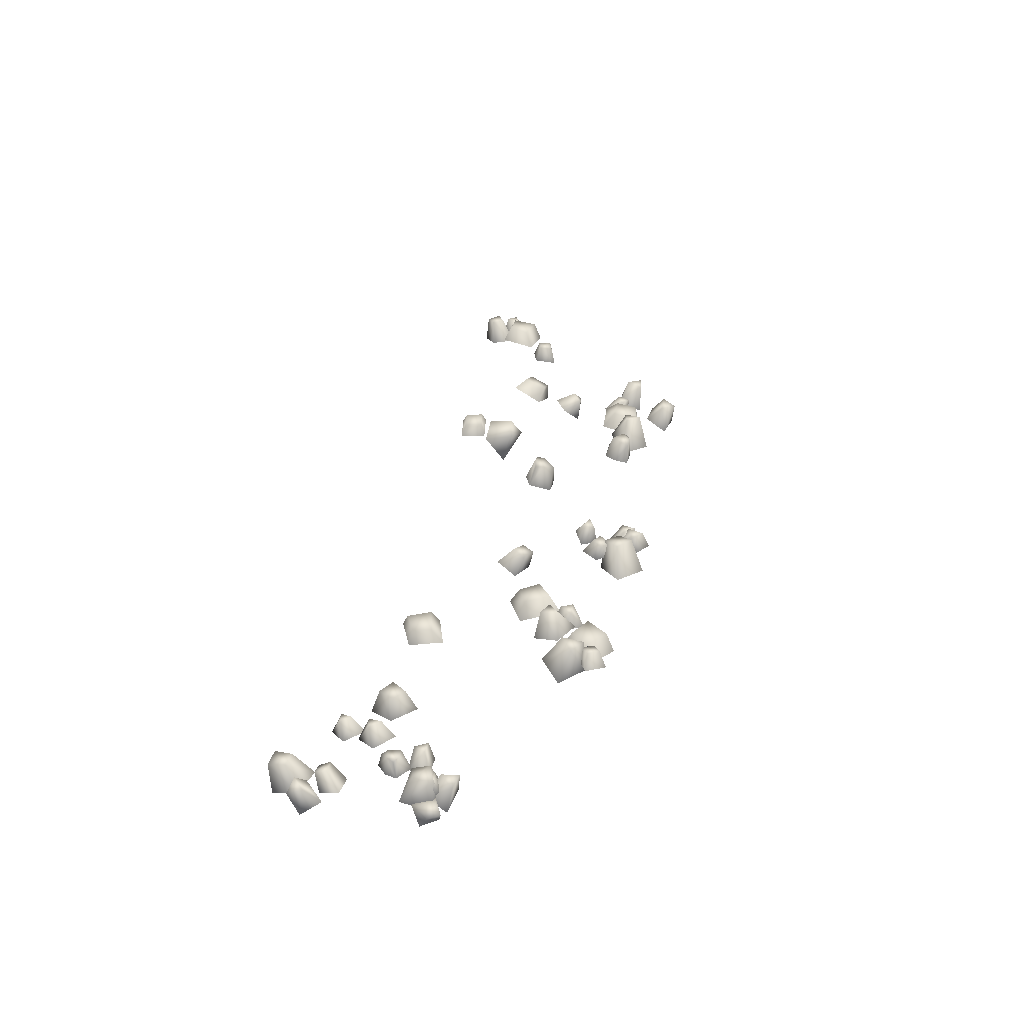
<metadata>
{"format":"obj","ext":"obj","renderer":"f3d","projection":"perspective","resolution":1024,"background":"white","views":[{"elev":32.6,"azim":-72.7,"up":"+Y"}]}
</metadata>
<code>
g NewMesh_tris_378
v 5.798 -0.02669 -3.533
v 4.788 0.8617 -3.286
v 4.58 0.01106 -4.133
v 5.454 0.7397 -2.969
v 4.788 0.8617 -3.286
v 5.243 0.5511 -2.361
v 4.544 0.5922 -2.695
v 4.58 0.01106 -4.133
v 4.544 0.5922 -2.695
v 4.16 -0.3922 -3.038
v 4.788 0.8617 -3.286
v 4.544 0.5922 -2.695
v 5.185 -0.3798 -2.578
v 5.243 0.5511 -2.361
v 5.798 -0.02669 -3.533
v 5.454 0.7397 -2.969
v 5.798 -0.02669 -3.533
v -6.462 -1.433 -4.612
v -6.215 -0.2728 -5.923
v -5.563 -1.695 -6.097
v -6.741 -0.2567 -5.112
v -6.215 -0.2728 -5.923
v -7.53 -0.2102 -5.469
v -7.018 -0.3324 -6.322
v -5.563 -1.695 -6.097
v -7.018 -0.3324 -6.322
v -7.008 -1.689 -6.792
v -6.215 -0.2728 -5.923
v -7.018 -0.3324 -6.322
v -7.69 -1.436 -5.536
v -7.53 -0.2102 -5.469
v -6.462 -1.433 -4.612
v -6.741 -0.2567 -5.112
v -6.462 -1.433 -4.612
v -12.5 -1.074 -1.577
v -13.57 -0.77 -1.822
v -13.05 -1.268 -2.54
v -13.22 -0.7365 -1.307
v -13.57 -0.77 -1.822
v -13.52 -1.079 -0.9834
v -13.85 -1.178 -1.528
v -13.05 -1.268 -2.54
v -13.85 -1.178 -1.528
v -13.59 -1.944 -1.977
v -13.57 -0.77 -1.822
v -13.85 -1.178 -1.528
v -13.12 -1.737 -1.197
v -13.52 -1.079 -0.9834
v -12.5 -1.074 -1.577
v -13.22 -0.7365 -1.307
v -12.5 -1.074 -1.577
v 7.616 -0.4175 1.308
v 7.72 0.6046 0.6167
v 8.248 -0.2963 0.2604
v 7.357 0.4506 1.167
v 7.72 0.6046 0.6167
v 6.801 0.502 0.927
v 7.16 0.5907 0.3298
v 8.248 -0.2963 0.2604
v 7.16 0.5907 0.3298
v 7.234 -0.2487 -0.2206
v 7.72 0.6046 0.6167
v 7.16 0.5907 0.3298
v 6.752 -0.3258 0.6719
v 6.801 0.502 0.927
v 7.616 -0.4175 1.308
v 7.357 0.4506 1.167
v 7.616 -0.4175 1.308
v 26.46 0.2986 -7.337
v 27.16 1.315 -7.844
v 27.69 0.2536 -7.81
v 26.47 1.246 -7.618
v 27.16 1.315 -7.844
v 26.17 1.354 -8.188
v 26.87 1.349 -8.459
v 27.69 0.2536 -7.81
v 26.87 1.349 -8.459
v 27.16 0.3972 -8.889
v 27.16 1.315 -7.844
v 26.87 1.349 -8.459
v 26.16 0.4559 -8.449
v 26.17 1.354 -8.188
v 26.46 0.2986 -7.337
v 26.47 1.246 -7.618
v 26.46 0.2986 -7.337
v -0.7708 -0.3309 1.569
v -2.024 0.9785 1.275
v -1.849 -0.7039 0.1959
v -1.738 0.7234 2.27
v -2.702 0.7848 1.901
v -1.849 -0.7039 0.1959
v -2.702 0.7848 1.901
v -2.986 -1.1 1.365
v -2.024 0.9785 1.275
v -2.702 0.7848 1.901
v -2.063 -0.7396 2.445
v -2.702 0.7848 1.901
v -1.738 0.7234 2.27
v -0.7708 -0.3309 1.569
v -11.58 -0.4875 -3.018
v -12.86 0.1684 -2.451
v -13.04 -1.282 -3.126
v -11.97 0.2453 -1.996
v -12.81 0.01048 -1.579
v -13.04 -1.282 -3.126
v -12.81 0.01048 -1.579
v -12.86 -1.575 -1.582
v -12.86 0.1684 -2.451
v -12.81 0.01048 -1.579
v -11.68 -0.8842 -1.553
v -12.81 0.01048 -1.579
v -11.97 0.2453 -1.996
v -11.58 -0.4875 -3.018
v -12.17 -1.147 -1.319
v -12.18 0.05023 -1.703
v -11.37 -0.9403 -2.213
v -12.8 -0.2783 -1.51
v -12.68 0.07308 -2.106
v -11.37 -0.9403 -2.213
v -12.68 0.07308 -2.106
v -12.28 -0.9565 -2.9
v -12.18 0.05023 -1.703
v -12.68 0.07308 -2.106
v -12.9 -1.099 -2.132
v -12.68 0.07308 -2.106
v -12.8 -0.2783 -1.51
v -12.17 -1.147 -1.319
v 19.26 -0.001895 -1.76
v 18.83 1.359 -0.7813
v 18.06 -0.3685 -0.6625
v 19.78 1.213 -1.045
v 19.44 1.366 -0.1509
v 18.06 -0.3685 -0.6625
v 19.44 1.366 -0.1509
v 19.21 -0.4069 0.4004
v 18.83 1.359 -0.7813
v 19.44 1.366 -0.1509
v 20.14 -0.06778 -0.541
v 19.44 1.366 -0.1509
v 19.78 1.213 -1.045
v 19.26 -0.001895 -1.76
v 1.027 -0.485 1.56
v 1.459 0.4735 0.8552
v 1.885 -0.5195 0.8041
v 0.7398 0.3878 0.9363
v 1.089 0.4673 0.3253
v 1.885 -0.5195 0.8041
v 1.089 0.4673 0.3253
v 1.179 -0.5649 -0.1012
v 1.459 0.4735 0.8552
v 0.5312 -0.5588 0.5749
v 1.089 0.4673 0.3253
v 0.7398 0.3878 0.9363
v 1.179 -0.5649 -0.1012
v 1.027 -0.485 1.56
v 21.11 -0.3738 -4.309
v 21.86 0.6798 -4.329
v 21.97 -0.1391 -5.064
v 21.13 0.7562 -4.204
v 21.52 1.118 -4.691
v 21.97 -0.1391 -5.064
v 21.52 1.118 -4.691
v 21.31 0.6044 -5.693
v 21.86 0.6798 -4.329
v 20.65 0.3435 -5.053
v 21.52 1.118 -4.691
v 21.13 0.7562 -4.204
v 21.31 0.6044 -5.693
v 21.11 -0.3738 -4.309
v 0.7348 -0.3263 1.183
v 0.6944 0.769 -0.1822
v 0.8323 -0.4989 -0.2773
v 0.04942 0.804 0.5285
v -0.1234 0.8022 -0.3962
v 0.8323 -0.4989 -0.2773
v -0.1234 0.8022 -0.3962
v -0.6433 -0.4721 -0.5693
v 0.6944 0.769 -0.1822
v -0.607 -0.3813 0.6436
v -0.1234 0.8022 -0.3962
v 0.04942 0.804 0.5285
v -0.6433 -0.4721 -0.5693
v 0.7348 -0.3263 1.183
v -9.073 -1.602 -7.976
v -9.562 -0.4959 -7.391
v -9.79 -1.412 -7.122
v -8.844 -0.5863 -7.531
v -9.144 -0.3725 -6.911
v -9.79 -1.412 -7.122
v -9.144 -0.3725 -6.911
v -8.996 -1.234 -6.304
v -9.562 -0.4959 -7.391
v -8.478 -1.438 -7.053
v -9.144 -0.3725 -6.911
v -8.844 -0.5863 -7.531
v -8.996 -1.234 -6.304
v -9.073 -1.602 -7.976
v -9.563 -1.279 -6.436
v -9.98 -0.0883 -5.744
v -10.21 -1.066 -5.436
v -9.238 -0.2016 -5.986
v -9.471 0.02866 -5.286
v -10.21 -1.066 -5.436
v -9.471 0.02866 -5.286
v -9.259 -0.9034 -4.665
v -9.98 -0.0883 -5.744
v -8.809 -1.127 -5.53
v -9.471 0.02866 -5.286
v -9.238 -0.2016 -5.986
v -9.259 -0.9034 -4.665
v -9.563 -1.279 -6.436
v 8.375 -0.2102 1.217
v 7.873 0.6541 2.285
v 7.837 -0.4139 2.306
v 8.595 0.7549 1.951
v 8.426 0.7319 2.719
v 7.837 -0.4139 2.306
v 8.426 0.7319 2.719
v 8.869 -0.2977 3.015
v 7.873 0.6541 2.285
v 9.23 -0.1805 2.072
v 8.426 0.7319 2.719
v 8.595 0.7549 1.951
v 8.869 -0.2977 3.015
v 8.375 -0.2102 1.217
v 21.64 -0.6168 0.9103
v 22.77 0.555 1.225
v 23.03 -0.6176 1.045
v 22.12 0.6611 0.6002
v 22.99 0.817 0.4975
v 23.03 -0.6176 1.045
v 22.99 0.817 0.4975
v 23.34 -0.1864 -0.2802
v 22.77 0.555 1.225
v 22.19 -0.2629 -0.298
v 22.99 0.817 0.4975
v 22.12 0.6611 0.6002
v 23.34 -0.1864 -0.2802
v 21.64 -0.6168 0.9103
v 12.18 1.532 -6.211
v 13.09 2.931 -5.412
v 13.66 2.033 -6.247
v 12.2 3.054 -5.881
v 13.02 3.6 -6
v 13.66 2.033 -6.247
v 13.02 3.6 -6
v 13.45 3.173 -7.333
v 13.09 2.931 -5.412
v 12.28 2.644 -7.254
v 13.02 3.6 -6
v 12.2 3.054 -5.881
v 13.45 3.173 -7.333
v 12.18 1.532 -6.211
v 8.22 -0.512 -0.5646
v 8.779 0.3494 -0.002058
v 8.885 -0.652 0.113
v 8.597 0.4461 -0.6247
v 8.22 -0.512 -0.5646
v 8.597 0.4461 -0.6247
v 9.175 0.5667 -0.3712
v 8.885 -0.652 0.113
v 9.175 0.5667 -0.3712
v 9.554 -0.2904 -0.5906
v 8.779 0.3494 -0.002058
v 8.998 -0.2108 -1.106
v 9.175 0.5667 -0.3712
v 8.597 0.4461 -0.6247
v 8.22 -0.512 -0.5646
v 8.597 0.4461 -0.6247
v -11.44 -0.7892 -3.268
v -11.06 0.1708 -2.578
v -11.43 -0.7844 -2.251
v -10.76 0.06471 -3.195
v -11.44 -0.7892 -3.268
v -10.76 0.06471 -3.195
v -10.44 0.1819 -2.602
v -11.43 -0.7844 -2.251
v -10.44 0.1819 -2.602
v -10.33 -0.8007 -2.352
v -11.06 0.1708 -2.578
v -10.39 -0.8224 -3.158
v -10.44 0.1819 -2.602
v -10.76 0.06471 -3.195
v -11.44 -0.7892 -3.268
v -10.76 0.06471 -3.195
v 30.32 -0.03703 -10.27
v 30.58 0.9997 -11.12
v 30.96 -0.1144 -11.18
v 29.91 0.9763 -10.76
v 30.32 -0.03703 -10.27
v 29.91 0.9763 -10.76
v 30.02 1.098 -11.49
v 30.96 -0.1144 -11.18
v 30.02 1.098 -11.49
v 29.93 0.02459 -11.8
v 30.58 0.9997 -11.12
v 29.46 0.05996 -11.04
v 30.02 1.098 -11.49
v 29.91 0.9763 -10.76
v 30.32 -0.03703 -10.27
v 29.91 0.9763 -10.76
v -14.34 -2.085 -7.414
v -14.27 -0.6241 -7.206
v -13.76 -1.583 -6.552
v -14.39 -0.9112 -7.958
v -13.87 -0.3457 -7.743
v -13.76 -1.583 -6.552
v -13.87 -0.3457 -7.743
v -13.06 -1.155 -7.547
v -14.27 -0.6241 -7.206
v -13.87 -0.3457 -7.743
v -13.53 -1.585 -8.198
v -13.87 -0.3457 -7.743
v -14.39 -0.9112 -7.958
v -14.34 -2.085 -7.414
v -12.47 -1.218 -2.099
v -12.44 -0.3707 -0.8065
v -12.66 -1.665 -0.9915
v -11.99 -0.114 -1.48
v -11.73 -0.16 -0.6857
v -12.66 -1.665 -0.9915
v -11.73 -0.16 -0.6857
v -11.38 -1.305 -0.8589
v -12.44 -0.3707 -0.8065
v -11.73 -0.16 -0.6857
v -11.25 -0.986 -1.746
v -11.73 -0.16 -0.6857
v -11.99 -0.114 -1.48
v -12.47 -1.218 -2.099
v 21.66 0.317 -2.775
v 21.54 0.9697 -1.72
v 21.08 0.05161 -2.035
v 22.12 1.023 -2.077
v 22.06 0.9262 -1.41
v 21.08 0.05161 -2.035
v 22.06 0.9262 -1.41
v 22.05 -0.04175 -1.545
v 21.54 0.9697 -1.72
v 22.06 0.9262 -1.41
v 22.48 0.1503 -2.15
v 22.06 0.9262 -1.41
v 22.12 1.023 -2.077
v 21.66 0.317 -2.775
v 8.661 -0.2872 0.811
v 8.385 0.645 1.744
v 7.892 -0.3787 1.528
v 9.076 0.5987 1.473
v 8.884 0.6498 2.176
v 7.892 -0.3787 1.528
v 8.884 0.6498 2.176
v 8.821 -0.4017 2.243
v 8.385 0.645 1.744
v 8.884 0.6498 2.176
v 9.402 -0.3516 1.655
v 8.884 0.6498 2.176
v 9.076 0.5987 1.473
v 8.661 -0.2872 0.811
v 22.84 0.1409 -2.167
v 23.5 1.083 -1.034
v 23.03 -0.2178 -0.9699
v 23.71 1.224 -1.888
v 24.26 1.177 -1.214
v 23.03 -0.2178 -0.9699
v 24.26 1.177 -1.214
v 24.36 -0.07337 -1.373
v 23.5 1.083 -1.034
v 24.26 1.177 -1.214
v 24.18 0.1794 -2.314
v 24.26 1.177 -1.214
v 23.71 1.224 -1.888
v 22.84 0.1409 -2.167
v 12.41 1.909 -3.837
v 11.39 1.957 -3.692
v 11.86 2.078 -4.241
v 12.42 1.939 -4.313
v 12.75 0.9156 -4.756
v 11.82 0.9229 -4.77
v 11.17 0.81 -4.383
v 11.35 1.942 -4.07
v 11.39 1.957 -3.692
v 12 1.688 -3.219
v 11.39 1.957 -3.692
v 12.83 0.7301 -4.009
v 12.41 0.4343 -3.346
v 12.41 1.909 -3.837
v 12.42 1.939 -4.313
v 12.75 0.9156 -4.756
v 12 1.688 -3.219
v 11.33 0.5836 -3.249
v 11.39 1.957 -3.692
v 12 1.688 -3.219
v 11.17 0.81 -4.383
v 11.39 1.957 -3.692
v 11.33 0.5836 -3.249
v 11.35 1.942 -4.07
v -11.43 0.1654 -4.172
v -11.88 0.2127 -3.541
v -11.95 0.1764 -4.087
v -11.68 0.07209 -4.414
v -11.54 -0.7599 -4.666
v -12.02 -0.7785 -4.155
v -12.13 -0.7801 -3.583
v -12.1 0.1096 -3.7
v -11.88 0.2127 -3.541
v -11.27 0.1481 -3.614
v -11.88 0.2127 -3.541
v -11.08 -0.71 -4.317
v -10.88 -0.7701 -3.719
v -11.43 0.1654 -4.172
v -11.68 0.07209 -4.414
v -11.54 -0.7599 -4.666
v -11.27 0.1481 -3.614
v -11.41 -0.6636 -3.089
v -11.88 0.2127 -3.541
v -11.27 0.1481 -3.614
v -12.13 -0.7801 -3.583
v -11.88 0.2127 -3.541
v -11.41 -0.6636 -3.089
v -12.1 0.1096 -3.7
v 17.16 0.836 -0.6518
v 18.05 0.9225 -0.781
v 17.65 0.8344 -0.2823
v 17.16 0.6987 -0.2559
v 16.86 -0.2808 -0.2362
v 17.68 -0.2815 -0.2481
v 18.25 -0.2426 -0.6179
v 18.09 0.7817 -0.4815
v 18.05 0.9225 -0.781
v 17.49 0.8665 -1.239
v 18.05 0.9225 -0.781
v 16.78 -0.1766 -0.902
v 17.12 -0.1914 -1.551
v 17.16 0.836 -0.6518
v 17.16 0.6987 -0.2559
v 16.86 -0.2808 -0.2362
v 17.49 0.8665 -1.239
v 18.07 -0.03947 -1.609
v 18.05 0.9225 -0.781
v 17.49 0.8665 -1.239
v 18.25 -0.2426 -0.6179
v 18.05 0.9225 -0.781
v 18.07 -0.03947 -1.609
v 18.09 0.7817 -0.4815
v -2.715 -0.2594 2.639
v -1.771 0.3889 3.08
v -2.009 -0.3504 3.484
v -2.169 0.3957 2.596
v -1.771 0.3889 3.08
v -1.792 0.4064 2.191
v -1.381 0.3358 2.673
v -2.009 -0.3504 3.484
v -1.381 0.3358 2.673
v -1.304 -0.3804 2.75
v -1.771 0.3889 3.08
v -1.911 -0.2884 2.082
v -1.792 0.4064 2.191
v -2.715 -0.2594 2.639
v -2.169 0.3957 2.596
v -13.83 -0.7233 -5.643
v -12.88 0.08804 -6.376
v -12.72 -0.8965 -5.709
v -13.51 0.1193 -6.327
v -12.88 0.08804 -6.376
v -13.63 -8.239e-05 -6.865
v -13 -0.1282 -6.904
v -12.72 -0.8965 -5.709
v -13 -0.1282 -6.904
v -12.93 -1.19 -6.686
v -12.88 0.08804 -6.376
v -13.84 -1.013 -6.6
v -13.63 -8.239e-05 -6.865
v -13.83 -0.7233 -5.643
v -13.51 0.1193 -6.327
v -12.31 -1.277 -7.454
v -12.74 -0.09623 -9.17
v -12.11 -1.732 -9.033
v -12.86 0.06452 -8.255
v -12.74 -0.09623 -9.17
v -13.69 0.08908 -8.254
v -13.59 -0.2124 -9.156
v -12.11 -1.732 -9.033
v -13.59 -0.2124 -9.156
v -13.64 -1.799 -9.034
v -12.74 -0.09623 -9.17
v -13.74 -1.387 -7.742
v -13.69 0.08908 -8.254
v -12.31 -1.277 -7.454
v -12.86 0.06452 -8.255
v 6.155 -0.9265 2.006
v 7.746 0.643 2.293
v 7.583 -1.065 3.011
v 6.939 0.6164 1.716
v 7.746 0.643 2.293
v 7.351 0.6187 0.9422
v 8.178 0.4959 1.511
v 7.583 -1.065 3.011
v 8.178 0.4959 1.511
v 8.362 -1.177 1.599
v 7.746 0.643 2.293
v 7.158 -1.021 0.8264
v 7.351 0.6187 0.9422
v 6.155 -0.9265 2.006
v 6.939 0.6164 1.716
v 28.31 0.4891 -10.65
v 29 1.744 -11.82
v 29.41 0.3004 -11.55
v 28.36 1.765 -11.31
v 29 1.744 -11.82
v 27.85 1.818 -11.81
v 28.47 1.675 -12.33
v 29.41 0.3004 -11.55
v 28.47 1.675 -12.33
v 28.47 0.3033 -12.48
v 29 1.744 -11.82
v 27.6 0.4892 -11.71
v 27.85 1.818 -11.81
v 28.31 0.4891 -10.65
v 28.36 1.765 -11.31
v -1.591 -1.053 -5.033
v -0.4736 -0.1588 -6.041
v -0.05247 -0.9389 -5.725
v -1.897 -0.3765 -6.522
v -0.934 -0.3107 -7.132
v -1.599 -0.3809 -5.621
v -1.591 -1.053 -5.033
v -0.05247 -0.9389 -5.725
v -0.934 -0.3107 -7.132
v -0.6392 -1.07 -7.511
v -0.4736 -0.1588 -6.041
v -0.934 -0.3107 -7.132
v -2.154 -1.175 -6.649
v -0.934 -0.3107 -7.132
v -1.897 -0.3765 -6.522
v -1.591 -1.053 -5.033
v -1.599 -0.3809 -5.621
v -1.591 -1.053 -5.033
v -0.6392 -1.07 -7.511
v -0.934 -0.3107 -7.132
v 2.17 -0.5842 -2.695
v 0.9771 0.4416 -1.55
v 0.5928 -0.5233 -1.674
v 2.639 0.4873 -1.262
v 1.682 0.5544 -0.4306
v 2.167 0.264 -2.178
v 2.17 -0.5842 -2.695
v 0.5928 -0.5233 -1.674
v 1.682 0.5544 -0.4306
v 1.547 -0.2334 0.1681
v 0.9771 0.4416 -1.55
v 1.682 0.5544 -0.4306
v 3.069 -0.321 -1.033
v 1.682 0.5544 -0.4306
v 2.639 0.4873 -1.262
v 2.17 -0.5842 -2.695
v 2.167 0.264 -2.178
v 2.17 -0.5842 -2.695
v 1.547 -0.2334 0.1681
v 1.682 0.5544 -0.4306
v -2.137 -0.3928 2.548
v -0.5269 0.528 3.102
v -0.5341 -0.4286 3.51
v -0.9936 0.5865 1.491
v 0.1696 0.5809 1.981
v -1.619 0.4153 2.316
v -2.137 -0.3928 2.548
v -0.5341 -0.4286 3.51
v 0.1696 0.5809 1.981
v 0.7098 -0.2421 1.85
v -0.5269 0.528 3.102
v 0.1696 0.5809 1.981
v -1.031 -0.2221 1.016
v 0.1696 0.5809 1.981
v -0.9936 0.5865 1.491
v -2.137 -0.3928 2.548
v -1.619 0.4153 2.316
v -2.137 -0.3928 2.548
v 0.7098 -0.2421 1.85
v 0.1696 0.5809 1.981
v 21.64 0.3536 -2.673
v 20.01 1.034 -1.81
v 19.77 0.1899 -2.397
v 21.43 0.8523 -0.8857
v 20.2 0.7103 -0.5252
v 21.37 0.9848 -1.941
v 21.64 0.3536 -2.673
v 19.77 0.1899 -2.397
v 20.2 0.7103 -0.5252
v 19.89 -0.2277 -0.3283
v 20.01 1.034 -1.81
v 20.2 0.7103 -0.5252
v 21.78 -0.0243 -0.791
v 20.2 0.7103 -0.5252
v 21.43 0.8523 -0.8857
v 21.64 0.3536 -2.673
v 21.37 0.9848 -1.941
v 21.64 0.3536 -2.673
v 19.89 -0.2277 -0.3283
v 20.2 0.7103 -0.5252
v 27.78 0.4536 -9.269
v 29.55 1.217 -9.573
v 29.65 0.2425 -9.208
v 28.36 1.384 -10.76
v 29.62 1.26 -10.9
v 28.2 1.229 -9.729
v 27.78 0.4536 -9.269
v 29.65 0.2425 -9.208
v 29.62 1.26 -10.9
v 29.95 0.3967 -11.28
v 29.55 1.217 -9.573
v 29.62 1.26 -10.9
v 28.02 0.5981 -11.16
v 29.62 1.26 -10.9
v 28.36 1.384 -10.76
v 27.78 0.4536 -9.269
v 28.2 1.229 -9.729
v 27.78 0.4536 -9.269
v 29.95 0.3967 -11.28
v 29.62 1.26 -10.9
v 18.21 2.792 -7.364
v 18.7 2.791 -5.764
v 18.09 2.142 -5.889
v 19.7 2.871 -6.814
v 19.77 2.392 -5.835
v 18.83 3.119 -6.877
v 18.21 2.792 -7.364
v 18.09 2.142 -5.889
v 19.77 2.392 -5.835
v 19.78 1.533 -5.823
v 18.7 2.791 -5.764
v 19.77 2.392 -5.835
v 19.75 2.248 -7.33
v 19.77 2.392 -5.835
v 19.7 2.871 -6.814
v 18.21 2.792 -7.364
v 18.83 3.119 -6.877
v 18.21 2.792 -7.364
v 19.78 1.533 -5.823
v 19.77 2.392 -5.835
v 11.84 2.877 -8.518
v 12.37 3.484 -7.508
v 12.27 2.816 -7.349
v 12.8 3.652 -8.532
v 13.19 3.639 -7.789
v 12.14 3.448 -8.379
v 11.84 2.877 -8.518
v 12.27 2.816 -7.349
v 13.19 3.639 -7.789
v 13.59 3.123 -7.671
v 12.37 3.484 -7.508
v 13.19 3.639 -7.789
v 13.04 3.159 -8.833
v 13.19 3.639 -7.789
v 12.8 3.652 -8.532
v 11.84 2.877 -8.518
v 12.14 3.448 -8.379
v 11.84 2.877 -8.518
v 13.59 3.123 -7.671
v 13.19 3.639 -7.789
f 16 14 17
f 33 31 34
f 50 48 51
f 67 65 68
f 84 82 85
f 93 96 95
f 107 110 109
f 121 124 123
f 135 138 137
f 254 256 255
f 257 258 255
f 259 255 260
f 265 267 266
f 268 269 265
f 270 272 271
f 273 274 271
f 275 271 276
f 281 283 282
f 284 285 281
f 286 288 287
f 289 290 287
f 291 287 292
f 297 299 298
f 300 301 297
f 309 312 311
f 323 326 325
f 337 340 339
f 351 354 353
f 365 368 367
f 381 372 382
f 390 389 391
f 405 396 406
f 414 413 415
f 429 420 430
f 438 437 439
f 519 521 520
f 526 528 527
f 529 526 530
f 535 533 536
f 537 531 538
f 539 541 540
f 546 548 547
f 549 546 550
f 555 553 556
f 557 551 558
f 559 561 560
f 566 568 567
f 569 566 570
f 575 573 576
f 577 571 578
f 579 581 580
f 586 588 587
f 589 586 590
f 595 593 596
f 597 591 598
f 599 601 600
f 606 608 607
f 609 606 610
f 615 613 616
f 617 611 618
f 619 621 620
f 626 628 627
f 629 626 630
f 635 633 636
f 637 631 638
f 639 641 640
f 646 648 647
f 649 646 650
f 655 653 656
f 657 651 658
f 1 3 2
f 1 2 4
f 6 4 5
f 6 5 7
f 8 10 9
f 8 9 11
f 12 10 13
f 12 13 14
f 14 13 15
f 18 20 19
f 18 19 21
f 23 21 22
f 23 22 24
f 25 27 26
f 25 26 28
f 29 27 30
f 29 30 31
f 31 30 32
f 35 37 36
f 35 36 38
f 40 38 39
f 40 39 41
f 42 44 43
f 42 43 45
f 46 44 47
f 46 47 48
f 48 47 49
f 52 54 53
f 52 53 55
f 57 55 56
f 57 56 58
f 59 61 60
f 59 60 62
f 63 61 64
f 63 64 65
f 65 64 66
f 69 71 70
f 69 70 72
f 74 72 73
f 74 73 75
f 76 78 77
f 76 77 79
f 80 78 81
f 80 81 82
f 82 81 83
f 86 88 87
f 86 87 89
f 89 87 90
f 91 93 92
f 91 92 94
f 98 97 96
f 98 96 99
f 100 102 101
f 100 101 103
f 103 101 104
f 105 107 106
f 105 106 108
f 112 111 110
f 112 110 113
f 114 116 115
f 114 115 117
f 117 115 118
f 119 121 120
f 119 120 122
f 126 125 124
f 126 124 127
f 128 130 129
f 128 129 131
f 131 129 132
f 133 135 134
f 133 134 136
f 140 139 138
f 140 138 141
f 142 144 143
f 142 143 145
f 145 143 146
f 147 149 148
f 147 148 150
f 152 154 151
f 152 151 153
f 153 151 155
f 156 158 157
f 156 157 159
f 159 157 160
f 161 163 162
f 161 162 164
f 166 168 165
f 166 165 167
f 167 165 169
f 170 172 171
f 170 171 173
f 173 171 174
f 175 177 176
f 175 176 178
f 180 182 179
f 180 179 181
f 181 179 183
f 184 186 185
f 184 185 187
f 187 185 188
f 189 191 190
f 189 190 192
f 194 196 193
f 194 193 195
f 195 193 197
f 198 200 199
f 198 199 201
f 201 199 202
f 203 205 204
f 203 204 206
f 208 210 207
f 208 207 209
f 209 207 211
f 212 214 213
f 212 213 215
f 215 213 216
f 217 219 218
f 217 218 220
f 222 224 221
f 222 221 223
f 223 221 225
f 226 228 227
f 226 227 229
f 229 227 230
f 231 233 232
f 231 232 234
f 236 238 235
f 236 235 237
f 237 235 239
f 240 242 241
f 240 241 243
f 243 241 244
f 245 247 246
f 245 246 248
f 250 252 249
f 250 249 251
f 251 249 253
f 263 265 262
f 263 262 261
f 261 262 264
f 279 281 278
f 279 278 277
f 277 278 280
f 295 297 294
f 295 294 293
f 293 294 296
f 302 304 303
f 302 303 305
f 305 303 306
f 307 309 308
f 307 308 310
f 314 313 312
f 314 312 315
f 316 318 317
f 316 317 319
f 319 317 320
f 321 323 322
f 321 322 324
f 328 327 326
f 328 326 329
f 330 332 331
f 330 331 333
f 333 331 334
f 335 337 336
f 335 336 338
f 342 341 340
f 342 340 343
f 344 346 345
f 344 345 347
f 347 345 348
f 349 351 350
f 349 350 352
f 356 355 354
f 356 354 357
f 358 360 359
f 358 359 361
f 361 359 362
f 363 365 364
f 363 364 366
f 370 369 368
f 370 368 371
f 375 376 374
f 375 374 372
f 372 374 373
f 379 380 374
f 379 374 378
f 378 374 377
f 388 389 384
f 388 384 385
f 385 384 383
f 385 383 386
f 386 383 387
f 392 394 393
f 392 393 395
f 399 400 398
f 399 398 396
f 396 398 397
f 403 404 398
f 403 398 402
f 402 398 401
f 412 413 408
f 412 408 409
f 409 408 407
f 409 407 410
f 410 407 411
f 416 418 417
f 416 417 419
f 423 424 422
f 423 422 420
f 420 422 421
f 427 428 422
f 427 422 426
f 426 422 425
f 436 437 432
f 436 432 433
f 433 432 431
f 433 431 434
f 434 431 435
f 440 442 441
f 440 441 443
f 444 446 445
f 444 445 447
f 449 447 448
f 449 448 450
f 453 455 452
f 453 452 451
f 451 452 454
f 457 458 456
f 457 456 455
f 455 456 452
f 459 461 460
f 459 460 462
f 464 462 463
f 464 463 465
f 468 470 467
f 468 467 466
f 466 467 469
f 472 473 471
f 472 471 470
f 470 471 467
f 474 476 475
f 474 475 477
f 479 477 478
f 479 478 480
f 483 485 482
f 483 482 481
f 481 482 484
f 487 488 486
f 487 486 485
f 485 486 482
f 489 491 490
f 489 490 492
f 494 492 493
f 494 493 495
f 498 500 497
f 498 497 496
f 496 497 499
f 502 503 501
f 502 501 500
f 500 501 497
f 504 506 505
f 504 505 507
f 509 507 508
f 509 508 510
f 513 515 512
f 513 512 511
f 511 512 514
f 517 518 516
f 517 516 515
f 515 516 512
f 524 525 520
f 524 520 522
f 522 520 523
f 533 532 531
f 533 531 534
f 544 545 540
f 544 540 542
f 542 540 543
f 553 552 551
f 553 551 554
f 564 565 560
f 564 560 562
f 562 560 563
f 573 572 571
f 573 571 574
f 584 585 580
f 584 580 582
f 582 580 583
f 593 592 591
f 593 591 594
f 604 605 600
f 604 600 602
f 602 600 603
f 613 612 611
f 613 611 614
f 624 625 620
f 624 620 622
f 622 620 623
f 633 632 631
f 633 631 634
f 644 645 640
f 644 640 642
f 642 640 643
f 653 652 651
f 653 651 654
f 376 377 374
f 400 401 398
f 424 425 422

</code>
